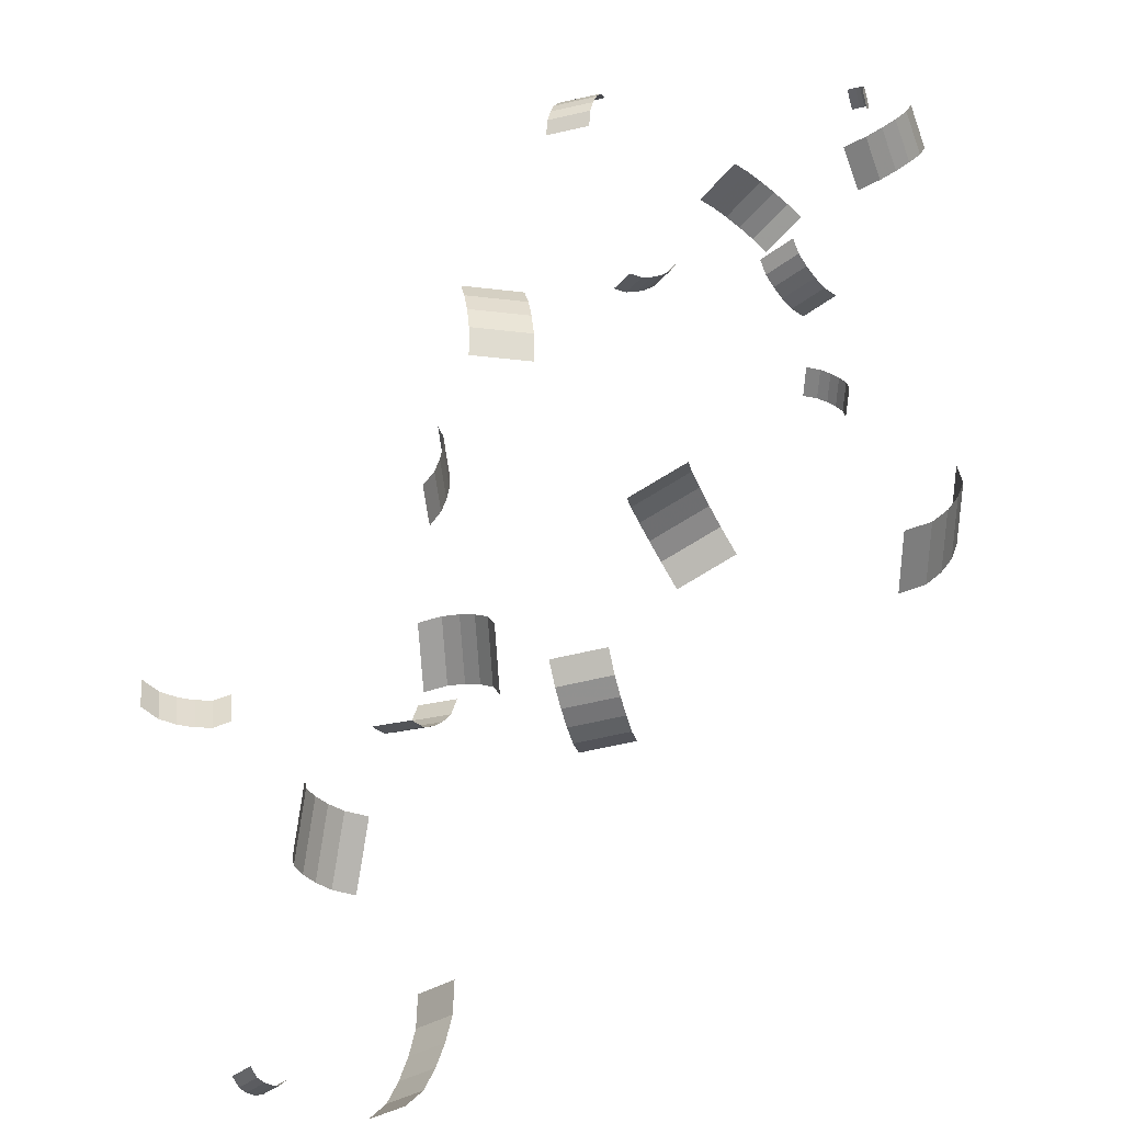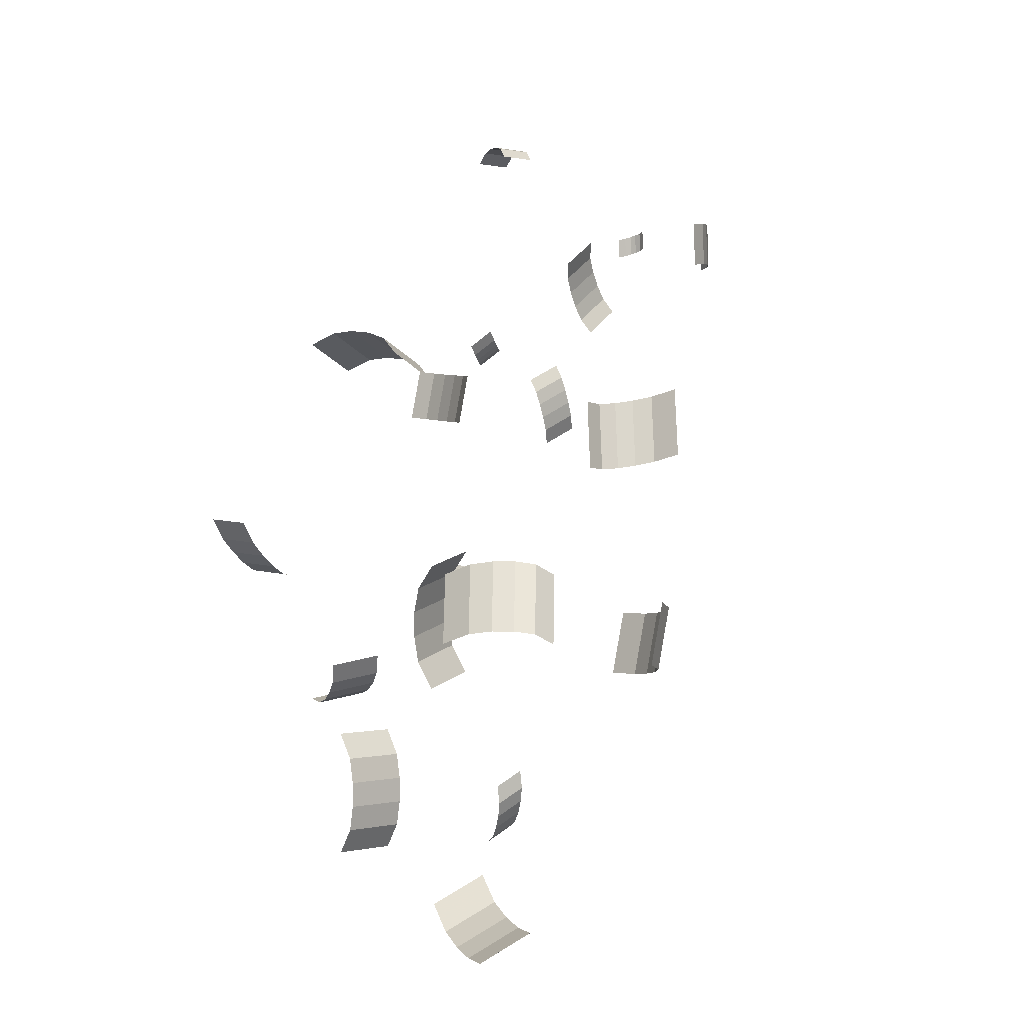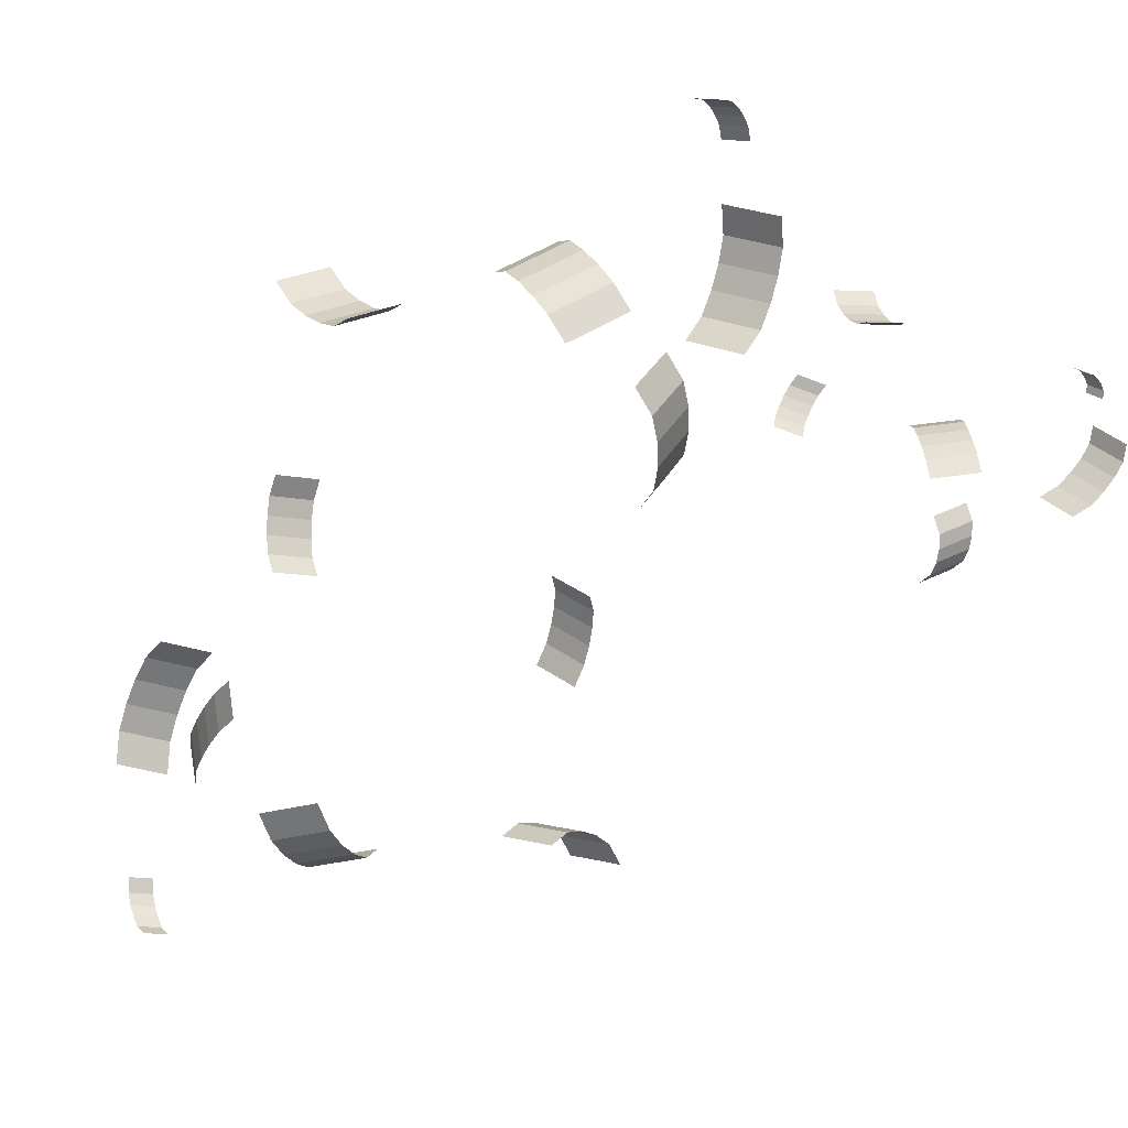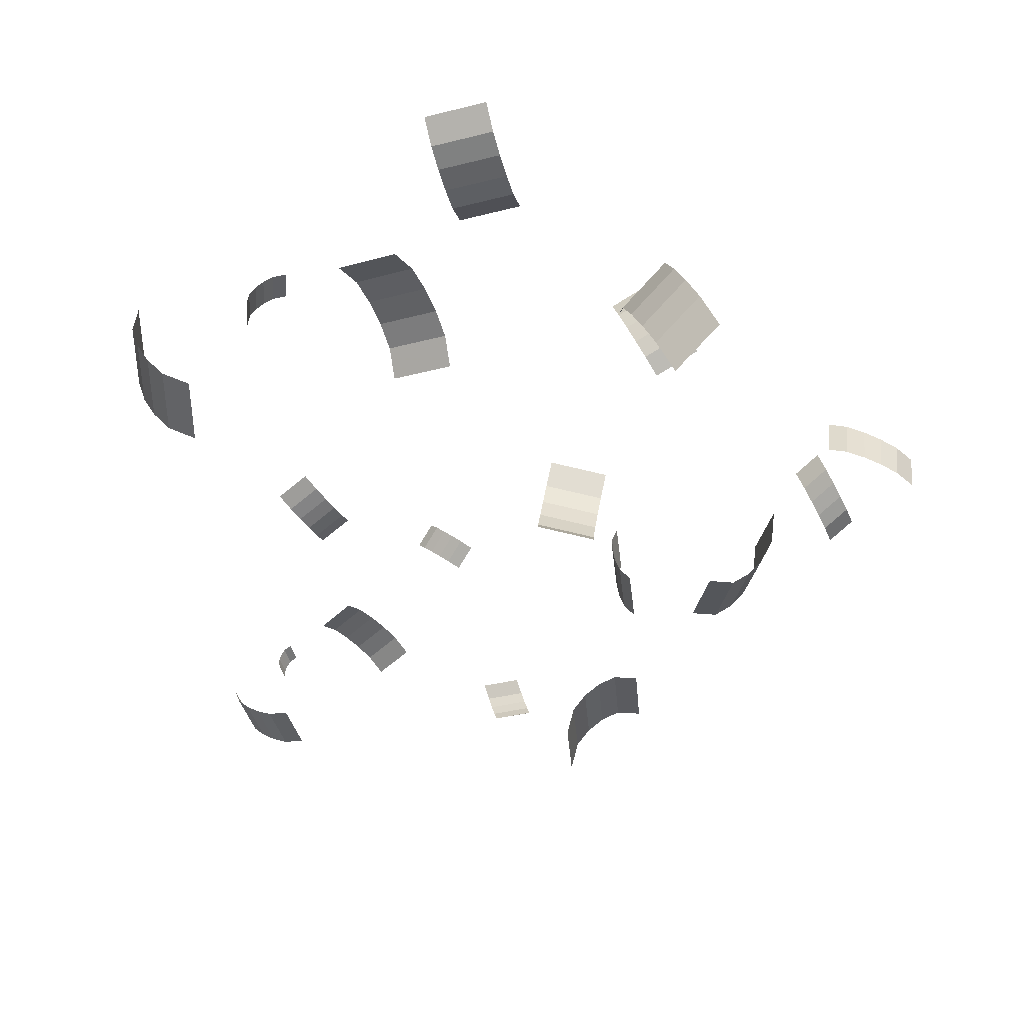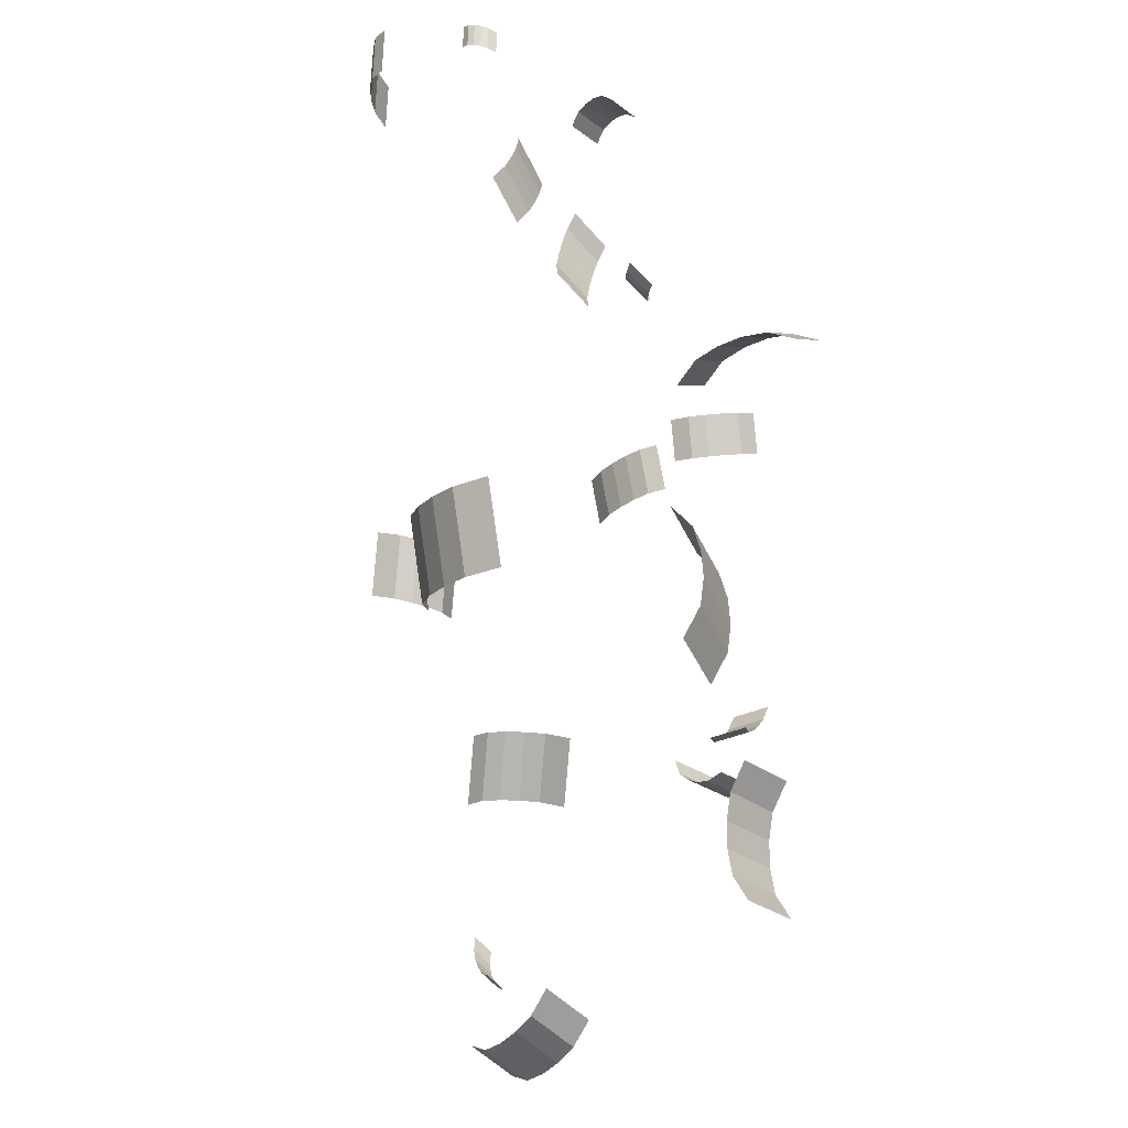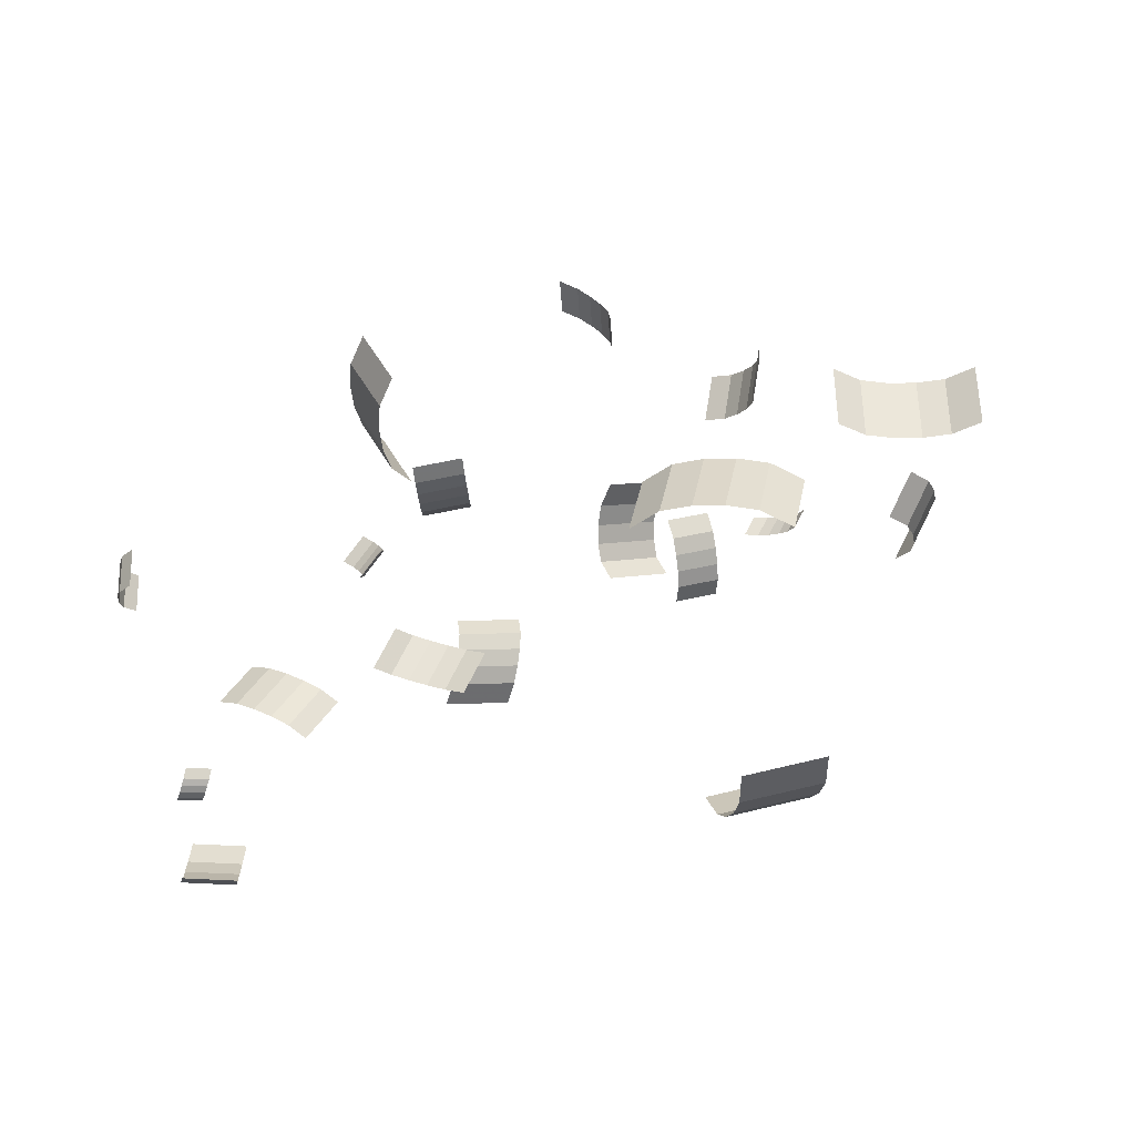
<metadata>
{"format":"obj","ext":"obj","renderer":"f3d","projection":"perspective","resolution":1024,"background":"white","views":[{"elev":-56.3,"azim":-165.6,"up":"+Z"},{"elev":1.5,"azim":138.1,"up":"+Y"},{"elev":26.4,"azim":142.2,"up":"+Z"},{"elev":-50.6,"azim":15.5,"up":"+Z"},{"elev":-25.3,"azim":-51.8,"up":"+Y"},{"elev":52.7,"azim":-90.9,"up":"+Z"}]}
</metadata>
<code>
g fx_fbx_c282_petal_group
v -0.6423 -0.7241 1.238
v 0.5397 -0.2579 0.9468
v 0.5397 -0.7241 1.238
v -0.6423 -0.2579 0.9468
v 0.5397 0.2084 0.8614
v -0.6423 0.2084 0.8614
v 0.5397 0.6746 0.8614
v -0.6423 0.6746 0.8614
v 0.5397 1.141 0.9468
v -0.6423 1.141 0.9468
v 0.5397 1.607 1.238
v -0.6423 1.607 1.238
v -3.018 5.072 1.586
v -1.753 4.352 1.611
v -1.778 4.817 1.21
v -2.993 4.608 1.986
v -1.799 3.858 1.795
v -3.039 4.113 2.17
v -1.875 3.351 1.889
v -3.115 3.607 2.265
v -1.98 2.832 1.894
v -3.22 3.088 2.269
v -2.158 2.284 1.681
v -3.397 2.539 2.057
v -0.9911 8.539 0.3108
v -0.02165 9.34 0.5919
v 0.0522 9.039 0.1459
v -1.065 8.841 0.7568
v -0.006763 9.459 1.045
v -1.05 8.96 1.21
v 0.04491 9.502 1.501
v -0.9984 9.002 1.666
v 0.1334 9.468 1.96
v -0.91 8.969 2.125
v 0.3106 9.252 2.426
v -0.7328 8.753 2.591
v -6.297 2.675 -0.5223
v -7.163 3.819 -0.1675
v -6.648 3.968 -0.485
v -6.812 2.526 -0.2048
v -7.478 3.722 0.2575
v -7.127 2.428 0.2201
v -7.709 3.645 0.727
v -7.358 2.352 0.6896
v -7.858 3.59 1.241
v -7.506 2.297 1.204
v -7.805 3.587 1.862
v -7.453 2.293 1.825
v 1.98 2.744 -1.042
v 2.896 2.556 -1.157
v 2.779 2.596 -0.7791
v 2.097 2.705 -1.42
v 3.015 2.648 -1.465
v 2.215 2.797 -1.728
v 3.134 2.795 -1.744
v 2.334 2.943 -2.007
v 3.253 2.996 -1.994
v 2.454 3.145 -2.257
v 3.374 3.329 -2.175
v 2.575 3.477 -2.437
v -7.562 11.48 1.027
v -7.596 11.81 1.166
v -7.557 11.85 1.037
v -7.6 11.44 1.156
v -7.572 11.78 1.27
v -7.576 11.41 1.261
v -7.522 11.75 1.364
v -7.526 11.37 1.355
v -7.446 11.71 1.448
v -7.45 11.34 1.438
v -7.307 11.68 1.506
v -7.311 11.31 1.497
v -5.948 3.955 3.8
v -6.093 4.502 4.154
v -6.135 4.525 3.877
v -5.906 3.932 4.077
v -5.975 4.512 4.365
v -5.789 3.942 4.289
v -5.826 4.536 4.55
v -5.64 3.966 4.474
v -5.646 4.574 4.708
v -5.459 4.004 4.631
v -5.39 4.645 4.8
v -5.203 4.075 4.724
v -3.756 9.235 1.399
v -3.263 8.888 1.416
v -3.397 8.925 1.578
v -3.622 9.197 1.236
v -3.114 8.922 1.282
v -3.472 9.232 1.103
v -2.958 8.987 1.161
v -3.317 9.297 0.9816
v -2.796 9.082 1.051
v -3.155 9.391 0.8723
v -2.619 9.249 0.971
v -2.978 9.558 0.7919
v -7.144 11.02 -0.934
v -7.45 11.89 -0.8583
v -7.066 11.85 -0.9691
v -7.528 11.06 -0.8232
v -7.734 11.9 -0.6855
v -7.812 11.06 -0.6504
v -7.977 11.9 -0.4871
v -8.055 11.06 -0.452
v -8.177 11.88 -0.263
v -8.255 11.05 -0.2279
v -8.276 11.84 0.02309
v -8.354 11.01 0.05822
v -5.231 11.43 0.2056
v -4.689 10.68 0.3218
v -4.519 10.97 0.1283
v -5.401 11.14 0.3991
v -4.86 10.4 0.4125
v -5.572 10.86 0.4899
v -5.031 10.12 0.4606
v -5.743 10.59 0.5379
v -5.204 9.854 0.466
v -5.916 10.32 0.5434
v -5.378 9.595 0.3687
v -6.09 10.06 0.446
v -3.086 12.94 -0.3026
v -2.43 13.13 -0.123
v -2.363 12.96 -0.314
v -3.154 13.12 -0.1116
v -2.489 13.18 0.0813
v -3.213 13.16 0.09273
v -2.545 13.17 0.2912
v -3.269 13.15 0.3026
v -2.598 13.11 0.5066
v -3.321 13.09 0.518
v -2.642 12.92 0.7353
v -3.366 12.9 0.7467
v 5.027 1.322 -8.708
v 5.502 1.231 -8.869
v 5.415 1.111 -8.627
v 5.113 1.442 -8.95
v 5.569 1.401 -9.024
v 5.18 1.612 -9.104
v 5.628 1.593 -9.142
v 5.239 1.804 -9.223
v 5.678 1.806 -9.224
v 5.289 2.017 -9.304
v 5.709 2.07 -9.218
v 5.32 2.28 -9.299
v -6.33 7.61 1.943
v -5.51 7.575 1.885
v -5.672 7.295 2.027
v -6.168 7.89 1.801
v -5.391 7.847 1.836
v -6.049 8.162 1.752
v -5.29 8.116 1.826
v -5.948 8.431 1.743
v -5.206 8.38 1.855
v -5.864 8.695 1.772
v -5.165 8.636 1.978
v -5.823 8.951 1.894
v 2.679 -0.09765 -5.413
v 3.626 -0.9355 -5.55
v 3.495 -0.5454 -5.092
v 2.809 -0.4878 -5.871
v 3.792 -1.108 -6.036
v 2.975 -0.6607 -6.356
v 3.972 -1.191 -6.533
v 3.156 -0.7435 -6.854
v 4.167 -1.184 -7.042
v 3.35 -0.7362 -7.363
v 4.397 -0.9594 -7.579
v 3.58 -0.5117 -7.9
v 1.029 7.664 -2.895
v 0.7126 8.525 -2.632
v 0.9028 8.515 -2.98
v 0.8388 7.674 -2.546
v 0.6243 8.544 -2.299
v 0.7506 7.692 -2.213
v 0.5784 8.565 -1.974
v 0.7046 7.714 -1.888
v 0.5746 8.591 -1.655
v 0.7009 7.739 -1.569
v 0.6729 8.625 -1.352
v 0.7991 7.773 -1.267
v 4.313 3.999 -6.299
v 3.684 5.284 -6.255
v 3.799 5.103 -5.749
v 4.199 4.179 -6.804
v 3.481 5.338 -6.597
v 3.996 4.233 -7.146
v 3.242 5.339 -6.871
v 3.757 4.235 -7.421
v 2.966 5.289 -7.078
v 3.481 4.184 -7.627
v 2.603 5.112 -7.121
v 3.117 4.007 -7.67
v 5.317 5.053 -3.597
v 5.697 5.133 -2.96
v 5.384 5.095 -2.835
v 5.631 5.091 -3.722
v 5.973 5.275 -3.045
v 5.907 5.233 -3.807
v 6.233 5.46 -3.113
v 6.167 5.418 -3.875
v 6.478 5.688 -3.164
v 6.411 5.646 -3.926
v 6.684 6.02 -3.175
v 6.618 5.977 -3.938
v -0.1262 7.094 -7.322
v -0.1853 8.099 -6.615
v -0.3385 8.225 -7.031
v 0.02705 6.969 -6.906
v 0.04789 8.031 -6.381
v 0.2603 6.901 -6.672
v 0.3143 7.987 -6.223
v 0.5267 6.857 -6.513
v 0.6138 7.967 -6.139
v 0.8262 6.837 -6.43
v 0.9934 8.004 -6.238
v 1.206 6.874 -6.529
g fx_fbx_c282_petal_group_0
f 3 2 1
f 4 1 2
f 2 5 4
f 6 4 5
f 5 7 6
f 8 6 7
f 7 9 8
f 10 8 9
f 9 11 10
f 12 10 11
f 15 14 13
f 16 13 14
f 14 17 16
f 18 16 17
f 17 19 18
f 20 18 19
f 19 21 20
f 22 20 21
f 21 23 22
f 24 22 23
f 27 26 25
f 28 25 26
f 26 29 28
f 30 28 29
f 29 31 30
f 32 30 31
f 31 33 32
f 34 32 33
f 33 35 34
f 36 34 35
f 39 38 37
f 40 37 38
f 38 41 40
f 42 40 41
f 41 43 42
f 44 42 43
f 43 45 44
f 46 44 45
f 45 47 46
f 48 46 47
f 51 50 49
f 52 49 50
f 50 53 52
f 54 52 53
f 53 55 54
f 56 54 55
f 55 57 56
f 58 56 57
f 57 59 58
f 60 58 59
f 63 62 61
f 64 61 62
f 62 65 64
f 66 64 65
f 65 67 66
f 68 66 67
f 67 69 68
f 70 68 69
f 69 71 70
f 72 70 71
f 75 74 73
f 76 73 74
f 74 77 76
f 78 76 77
f 77 79 78
f 80 78 79
f 79 81 80
f 82 80 81
f 81 83 82
f 84 82 83
f 87 86 85
f 88 85 86
f 86 89 88
f 90 88 89
f 89 91 90
f 92 90 91
f 91 93 92
f 94 92 93
f 93 95 94
f 96 94 95
f 99 98 97
f 100 97 98
f 98 101 100
f 102 100 101
f 101 103 102
f 104 102 103
f 103 105 104
f 106 104 105
f 105 107 106
f 108 106 107
f 111 110 109
f 112 109 110
f 110 113 112
f 114 112 113
f 113 115 114
f 116 114 115
f 115 117 116
f 118 116 117
f 117 119 118
f 120 118 119
f 123 122 121
f 124 121 122
f 122 125 124
f 126 124 125
f 125 127 126
f 128 126 127
f 127 129 128
f 130 128 129
f 129 131 130
f 132 130 131
f 135 134 133
f 136 133 134
f 134 137 136
f 138 136 137
f 137 139 138
f 140 138 139
f 139 141 140
f 142 140 141
f 141 143 142
f 144 142 143
f 147 146 145
f 148 145 146
f 146 149 148
f 150 148 149
f 149 151 150
f 152 150 151
f 151 153 152
f 154 152 153
f 153 155 154
f 156 154 155
f 159 158 157
f 160 157 158
f 158 161 160
f 162 160 161
f 161 163 162
f 164 162 163
f 163 165 164
f 166 164 165
f 165 167 166
f 168 166 167
f 171 170 169
f 172 169 170
f 170 173 172
f 174 172 173
f 173 175 174
f 176 174 175
f 175 177 176
f 178 176 177
f 177 179 178
f 180 178 179
f 183 182 181
f 184 181 182
f 182 185 184
f 186 184 185
f 185 187 186
f 188 186 187
f 187 189 188
f 190 188 189
f 189 191 190
f 192 190 191
f 195 194 193
f 196 193 194
f 194 197 196
f 198 196 197
f 197 199 198
f 200 198 199
f 199 201 200
f 202 200 201
f 201 203 202
f 204 202 203
f 207 206 205
f 208 205 206
f 206 209 208
f 210 208 209
f 209 211 210
f 212 210 211
f 211 213 212
f 214 212 213
f 213 215 214
f 216 214 215

</code>
